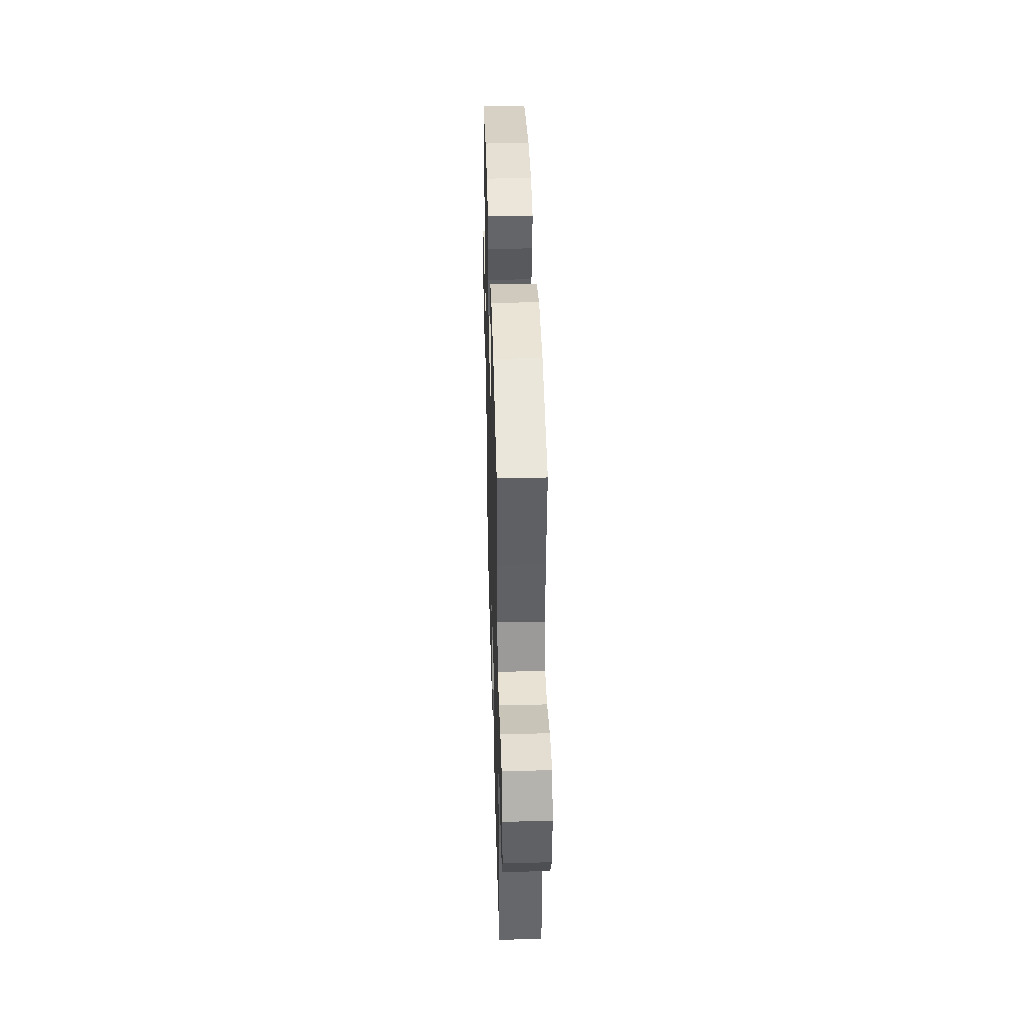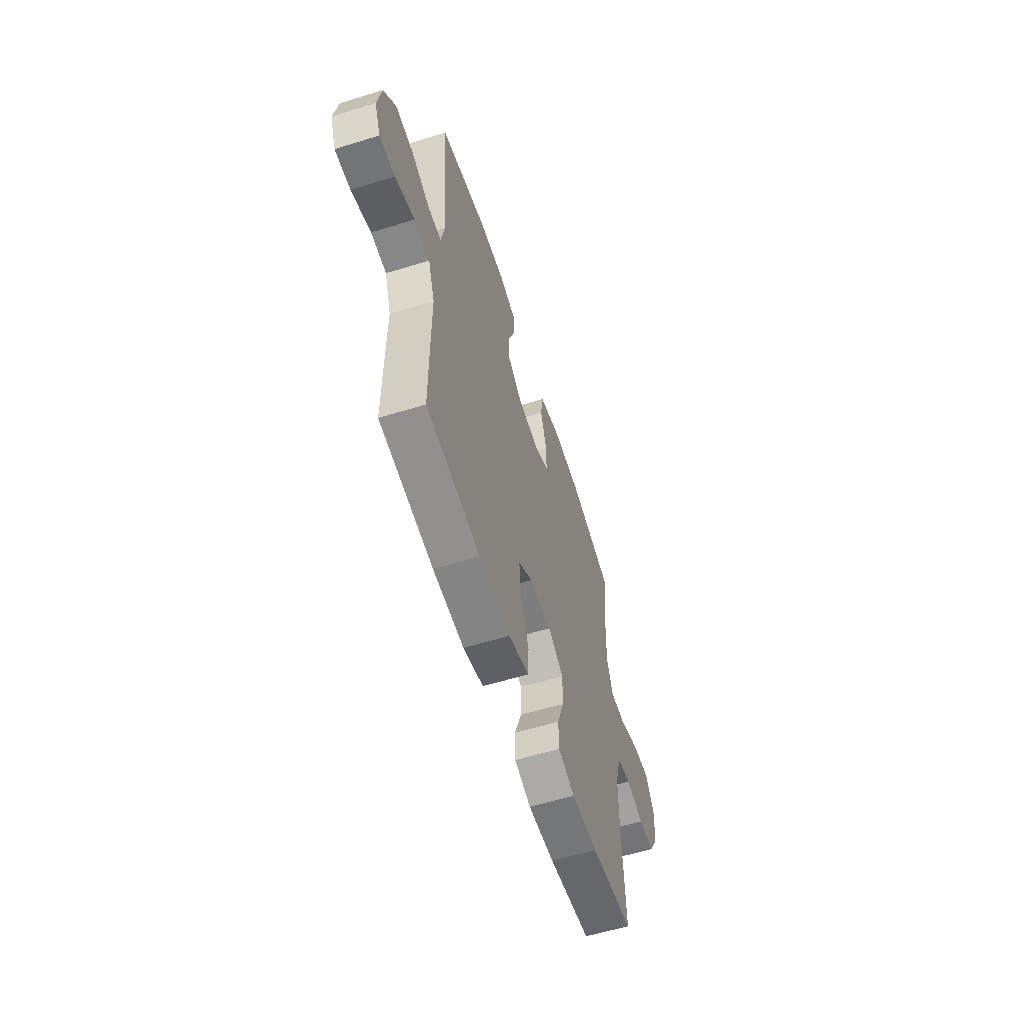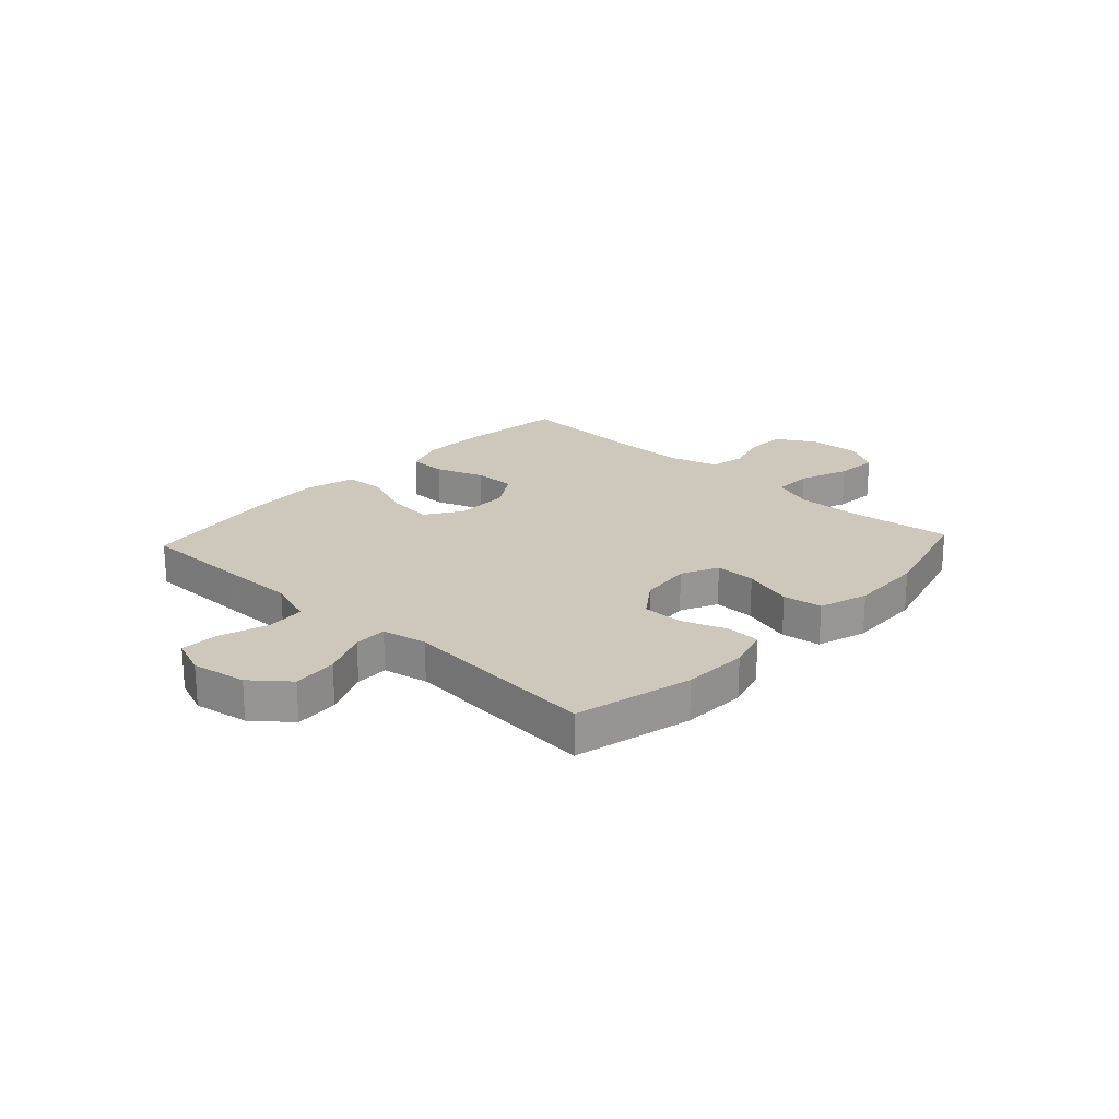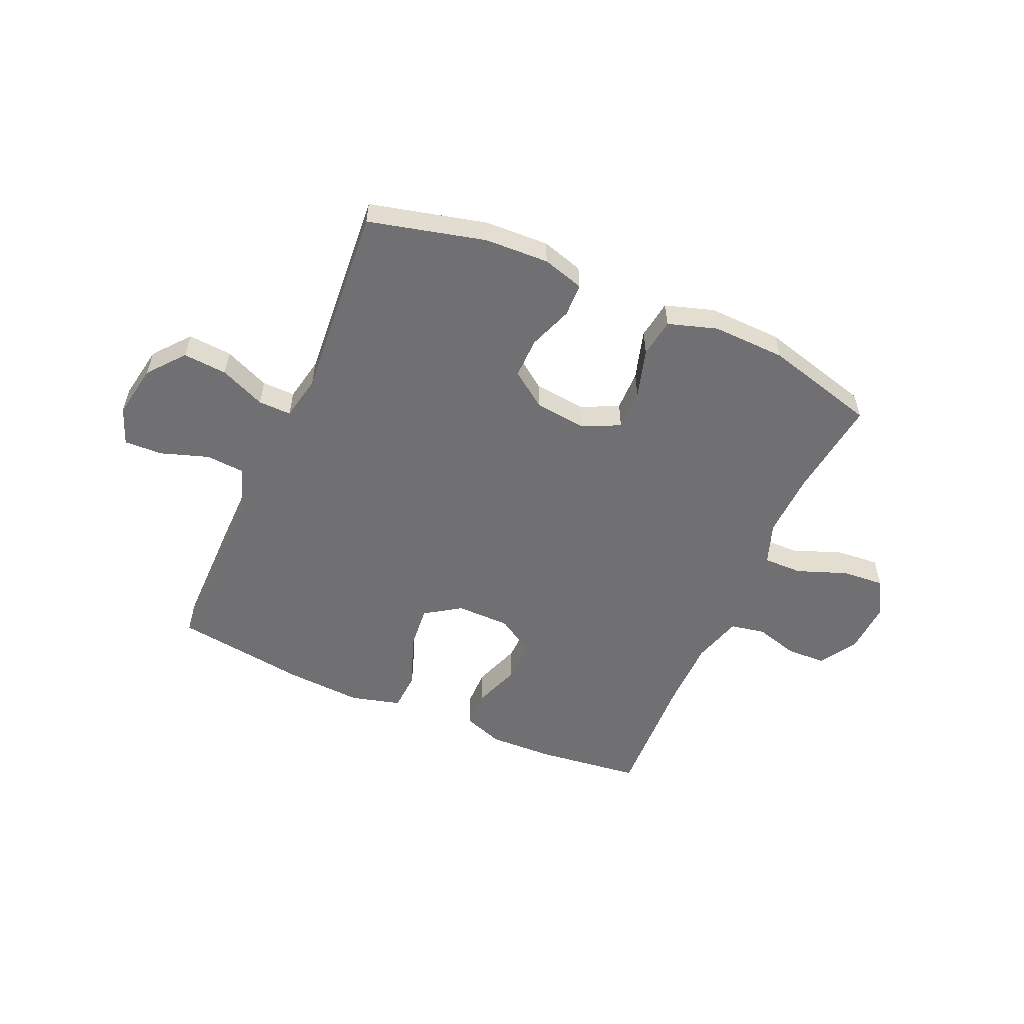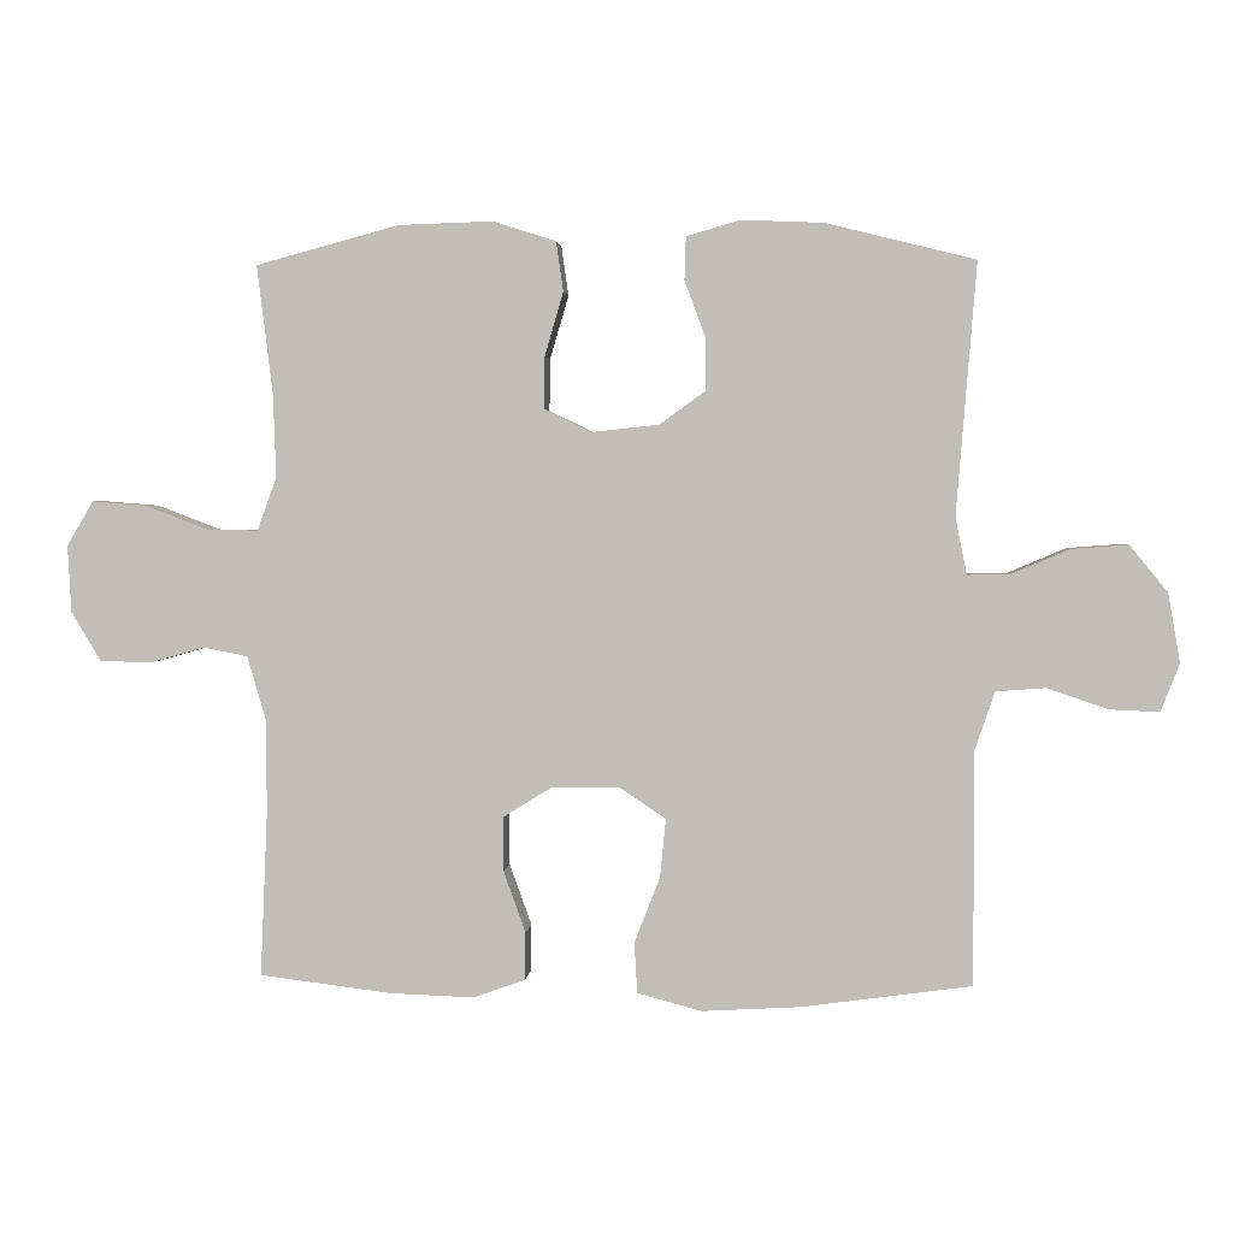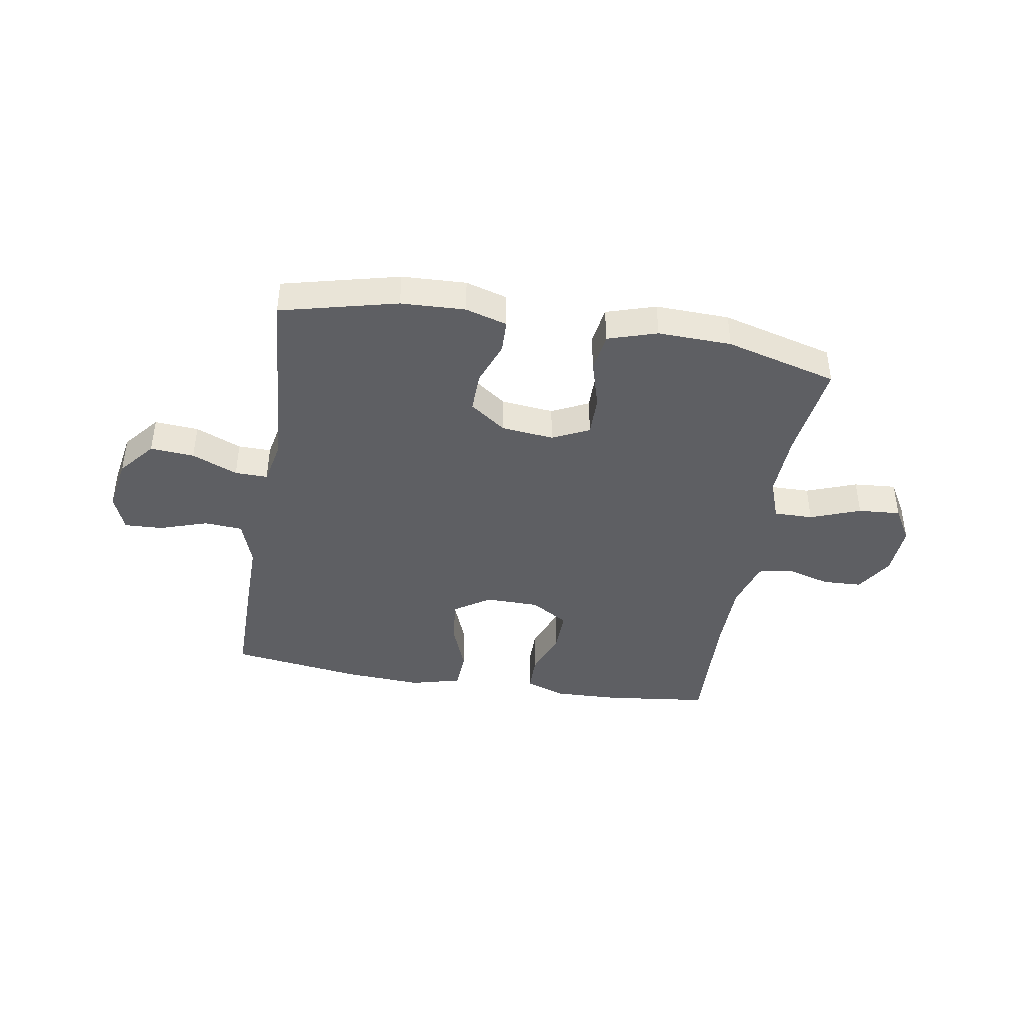
<metadata>
{"format":"obj","ext":"obj","renderer":"f3d","projection":"perspective","resolution":1024,"background":"white","views":[{"elev":40.6,"azim":88.4,"up":"+Z"},{"elev":-58.5,"azim":-72.3,"up":"+Z"},{"elev":22.0,"azim":-47.2,"up":"+Y"},{"elev":-55.0,"azim":-23.8,"up":"+Y"},{"elev":2.6,"azim":-175.2,"up":"+Z"},{"elev":-41.6,"azim":-9.6,"up":"+Y"}]}
</metadata>
<code>
v -0.5 0.07 0.5
v -0.291 0.07 0.552
v -0.176 0.07 0.557
v -0.101 0.07 0.535
v -0.099 0.07 0.475
v -0.128 0.07 0.396
v -0.129 0.07 0.323
v -0.064 0.07 0.276
v 0.03 0.07 0.266
v 0.096 0.07 0.298
v 0.095 0.07 0.371
v 0.069 0.07 0.46
v 0.079 0.07 0.53
v 0.167 0.07 0.558
v 0.299 0.07 0.554
v 0.5 0.07 0.5
v 0.478 0.07 0.321
v 0.474 0.07 0.204
v 0.501 0.07 0.129
v 0.571 0.07 0.13
v 0.661 0.07 0.164
v 0.737 0.07 0.17
v 0.774 0.07 0.107
v 0.769 0.07 0.013
v 0.728 0.07 -0.055
v 0.657 0.07 -0.058
v 0.579 0.07 -0.036
v 0.517 0.07 -0.048
v 0.491 0.07 -0.137
v 0.49 0.07 -0.266
v 0.5 0.07 -0.5
v 0.313 0.07 -0.523
v 0.197 0.07 -0.527
v 0.124 0.07 -0.501
v 0.123 0.07 -0.434
v 0.154 0.07 -0.348
v 0.155 0.07 -0.272
v 0.087 0.07 -0.23
v -0.01 0.07 -0.229
v -0.074 0.07 -0.272
v -0.066 0.07 -0.353
v -0.03 0.07 -0.446
v -0.034 0.07 -0.517
v -0.124 0.07 -0.541
v -0.262 0.07 -0.533
v -0.5 0.07 -0.5
v -0.5 0.07 -0.304
v -0.499 0.07 -0.175
v -0.528 0.07 -0.091
v -0.597 0.07 -0.086
v -0.683 0.07 -0.115
v -0.752 0.07 -0.118
v -0.778 0.07 -0.051
v -0.761 0.07 0.046
v -0.708 0.07 0.111
v -0.629 0.07 0.105
v -0.547 0.07 0.07
v -0.488 0.07 0.069
v -0.472 0.07 0.149
v -0.5 0 0.5
v -0.291 0 0.552
v -0.176 0 0.557
v -0.101 0 0.535
v -0.099 0 0.475
v -0.128 0 0.396
v -0.129 0 0.323
v -0.064 0 0.276
v 0.03 0 0.266
v 0.096 0 0.298
v 0.095 0 0.371
v 0.069 0 0.46
v 0.079 0 0.53
v 0.167 0 0.558
v 0.299 0 0.554
v 0.5 0 0.5
v 0.478 0 0.321
v 0.474 0 0.204
v 0.501 0 0.129
v 0.571 0 0.13
v 0.661 0 0.164
v 0.737 0 0.17
v 0.774 0 0.107
v 0.769 0 0.013
v 0.728 0 -0.055
v 0.657 0 -0.058
v 0.579 0 -0.036
v 0.517 0 -0.048
v 0.491 0 -0.137
v 0.49 0 -0.266
v 0.5 0 -0.5
v 0.313 0 -0.523
v 0.197 0 -0.527
v 0.124 0 -0.501
v 0.123 0 -0.434
v 0.154 0 -0.348
v 0.155 0 -0.272
v 0.087 0 -0.23
v -0.01 0 -0.229
v -0.074 0 -0.272
v -0.066 0 -0.353
v -0.03 0 -0.446
v -0.034 0 -0.517
v -0.124 0 -0.541
v -0.262 0 -0.533
v -0.5 0 -0.5
v -0.5 0 -0.304
v -0.499 0 -0.175
v -0.528 0 -0.091
v -0.597 0 -0.086
v -0.683 0 -0.115
v -0.752 0 -0.118
v -0.778 0 -0.051
v -0.761 0 0.046
v -0.708 0 0.111
v -0.629 0 0.105
v -0.547 0 0.07
v -0.488 0 0.069
v -0.472 0 0.149
f 55 56 57
f 54 55 57
f 53 54 57
f 52 53 57
f 51 52 57
f 50 51 57
f 49 50 57 58
f 48 49 58
f 48 58 59
f 47 48 59
f 46 47 59
f 45 46 59
f 44 45 59
f 43 44 59
f 42 43 59
f 41 42 59
f 34 35 36
f 33 34 36
f 32 33 36
f 31 32 36
f 30 31 36
f 29 30 36 37
f 28 29 37 38
f 25 26 27
f 24 25 27
f 23 24 27
f 22 23 27
f 21 22 27
f 20 21 27
f 19 20 27 28
f 28 38 39
f 19 28 39
f 18 19 39
f 15 16 17
f 14 15 17
f 13 14 17
f 12 13 17
f 11 12 17
f 10 11 17 18
f 4 5 6
f 3 4 6
f 2 3 6
f 1 2 6
f 59 1 6
f 59 6 7
f 40 41 59
f 40 59 7 8
f 18 39 40
f 10 18 40
f 9 10 40
f 8 9 40
f 116 115 114
f 116 114 113
f 116 113 112
f 116 112 111
f 116 111 110
f 116 110 109
f 117 116 109 108
f 117 108 107
f 118 117 107
f 118 107 106
f 118 106 105
f 118 105 104
f 118 104 103
f 118 103 102
f 118 102 101
f 118 101 100
f 95 94 93
f 95 93 92
f 95 92 91
f 95 91 90
f 95 90 89
f 96 95 89 88
f 97 96 88 87
f 86 85 84
f 86 84 83
f 86 83 82
f 86 82 81
f 86 81 80
f 86 80 79
f 87 86 79 78
f 98 97 87
f 98 87 78
f 98 78 77
f 76 75 74
f 76 74 73
f 76 73 72
f 76 72 71
f 76 71 70
f 77 76 70 69
f 65 64 63
f 65 63 62
f 65 62 61
f 65 61 60
f 65 60 118
f 66 65 118
f 118 100 99
f 67 66 118 99
f 99 98 77
f 99 77 69
f 99 69 68
f 99 68 67
f 1 60 61 2
f 2 61 62 3
f 3 62 63 4
f 4 63 64 5
f 5 64 65 6
f 6 65 66 7
f 7 66 67 8
f 8 67 68 9
f 9 68 69 10
f 10 69 70 11
f 11 70 71 12
f 12 71 72 13
f 13 72 73 14
f 14 73 74 15
f 15 74 75 16
f 16 75 76 17
f 17 76 77 18
f 18 77 78 19
f 19 78 79 20
f 20 79 80 21
f 21 80 81 22
f 22 81 82 23
f 23 82 83 24
f 24 83 84 25
f 25 84 85 26
f 26 85 86 27
f 27 86 87 28
f 28 87 88 29
f 29 88 89 30
f 30 89 90 31
f 31 90 91 32
f 32 91 92 33
f 33 92 93 34
f 34 93 94 35
f 35 94 95 36
f 36 95 96 37
f 37 96 97 38
f 38 97 98 39
f 39 98 99 40
f 40 99 100 41
f 41 100 101 42
f 42 101 102 43
f 43 102 103 44
f 44 103 104 45
f 45 104 105 46
f 46 105 106 47
f 47 106 107 48
f 48 107 108 49
f 49 108 109 50
f 50 109 110 51
f 51 110 111 52
f 52 111 112 53
f 53 112 113 54
f 54 113 114 55
f 55 114 115 56
f 56 115 116 57
f 57 116 117 58
f 58 117 118 59
f 59 118 60 1

</code>
